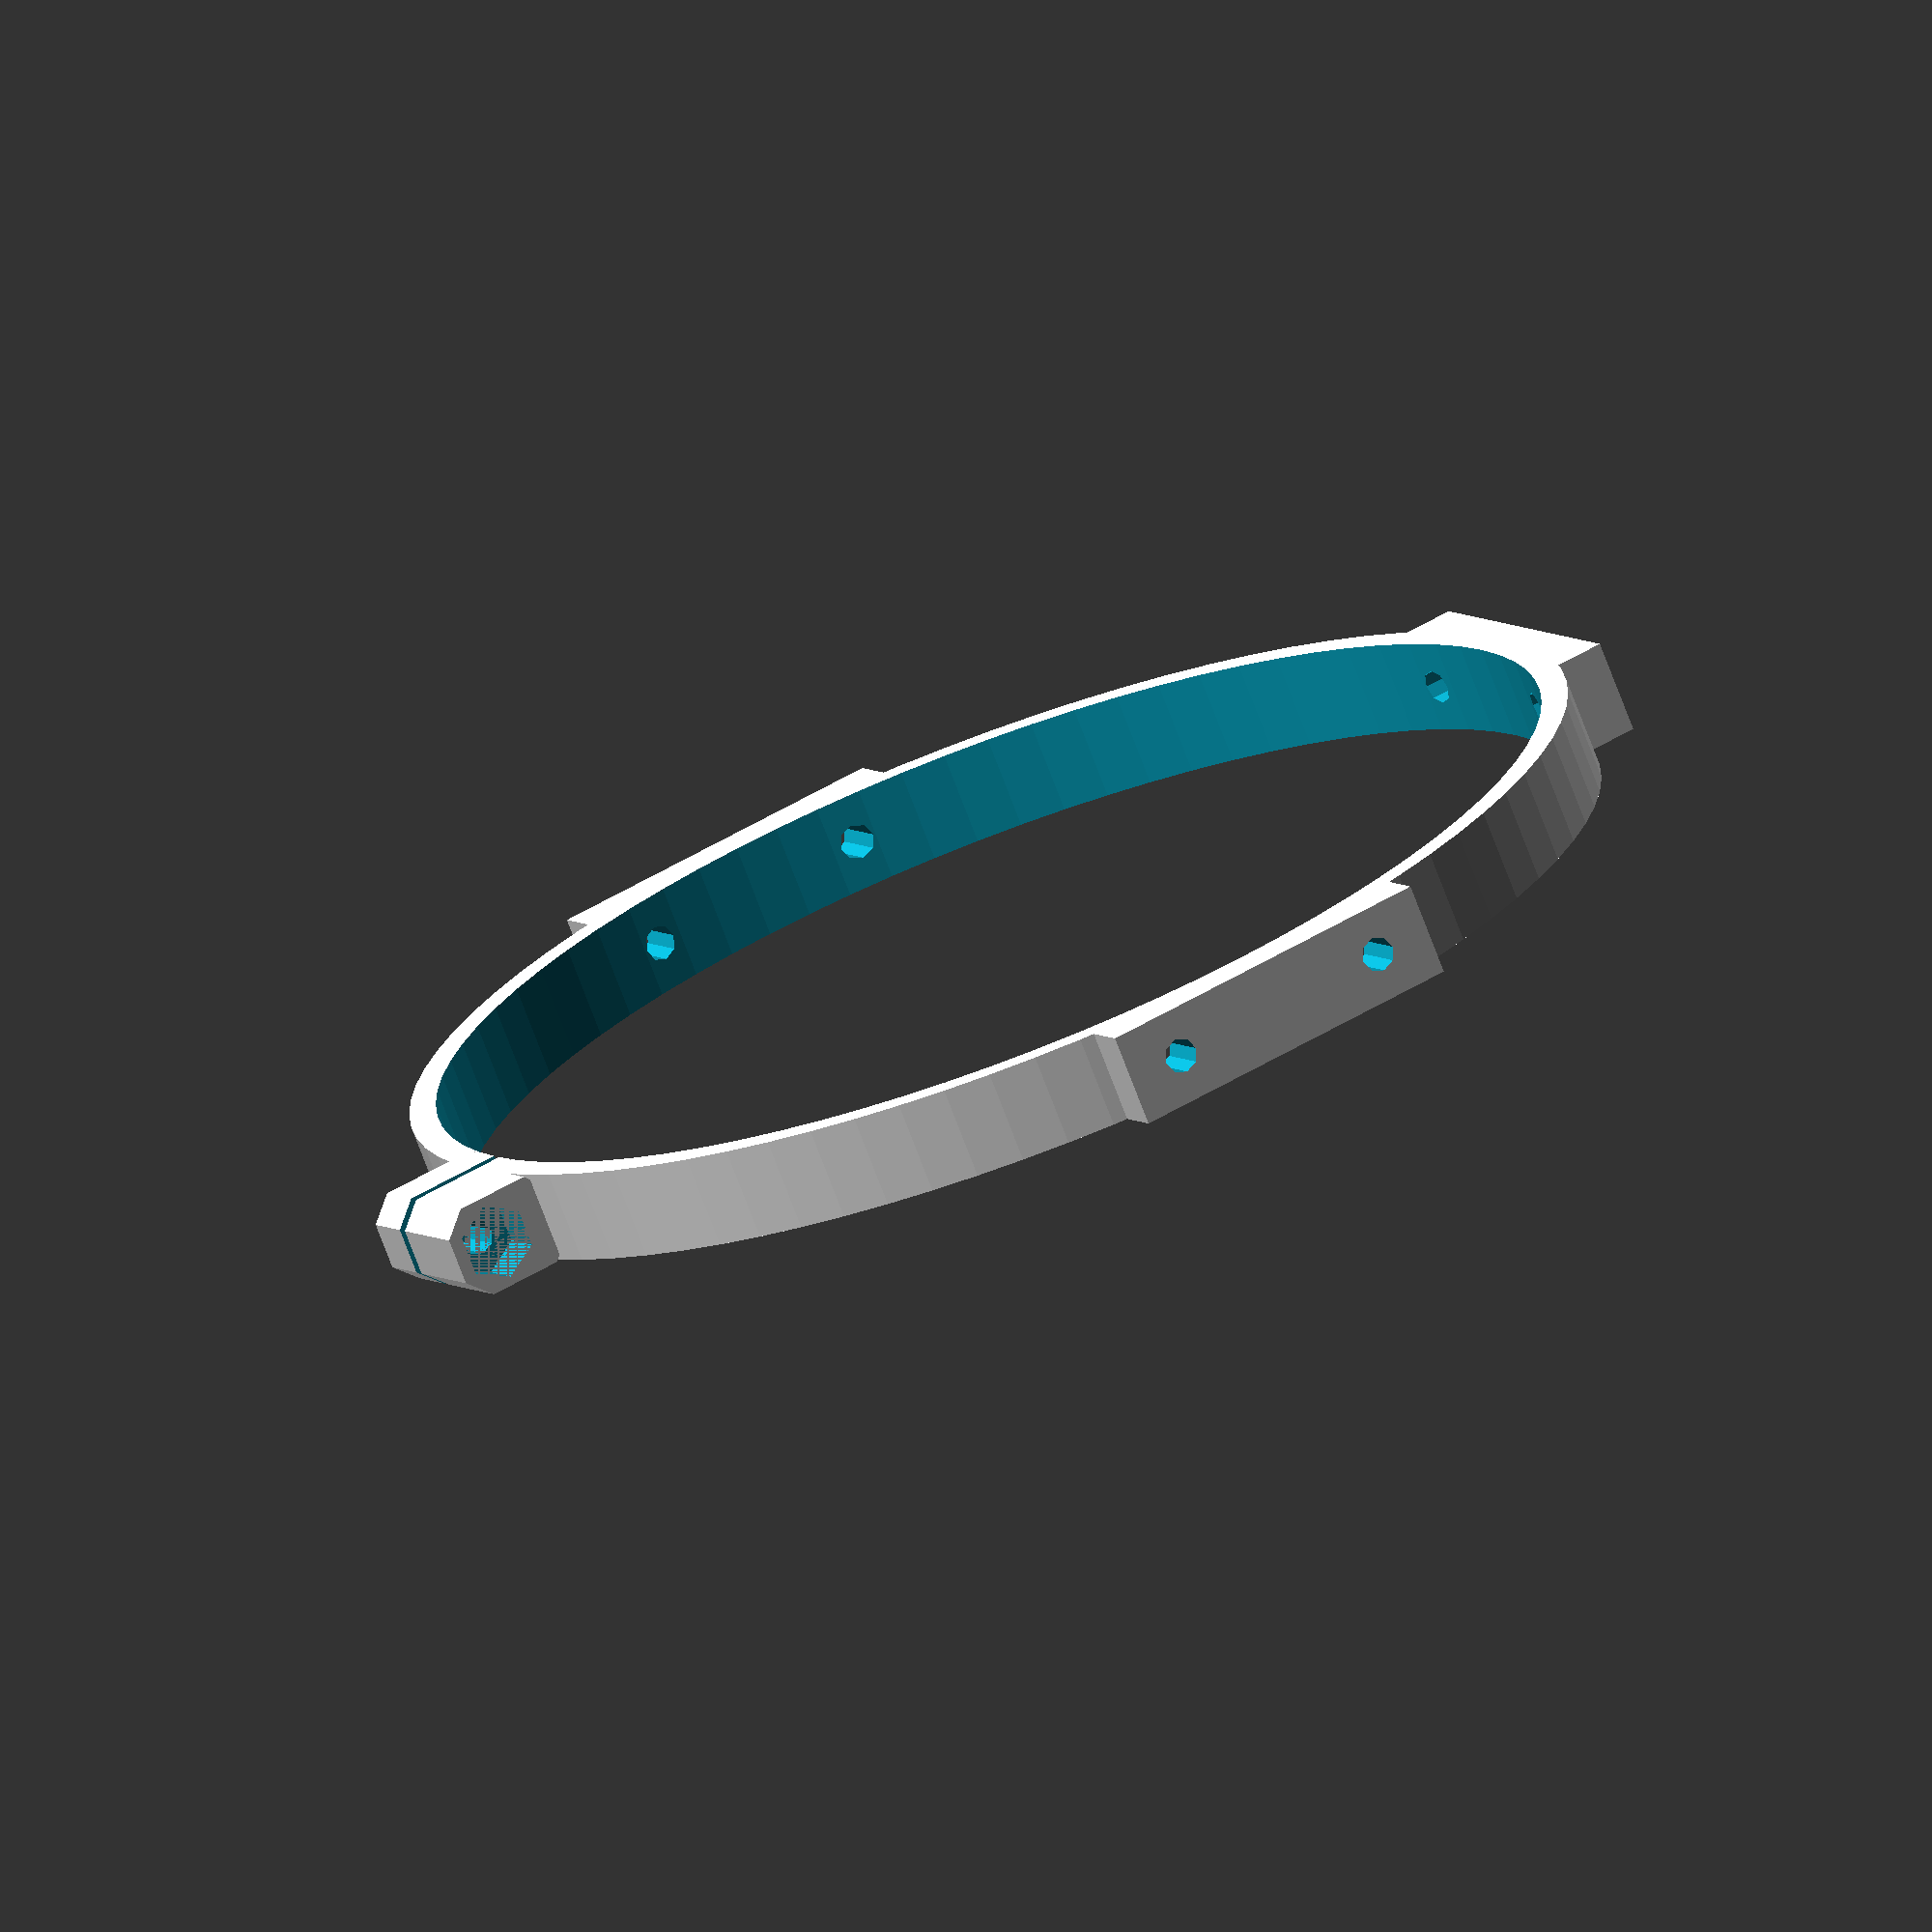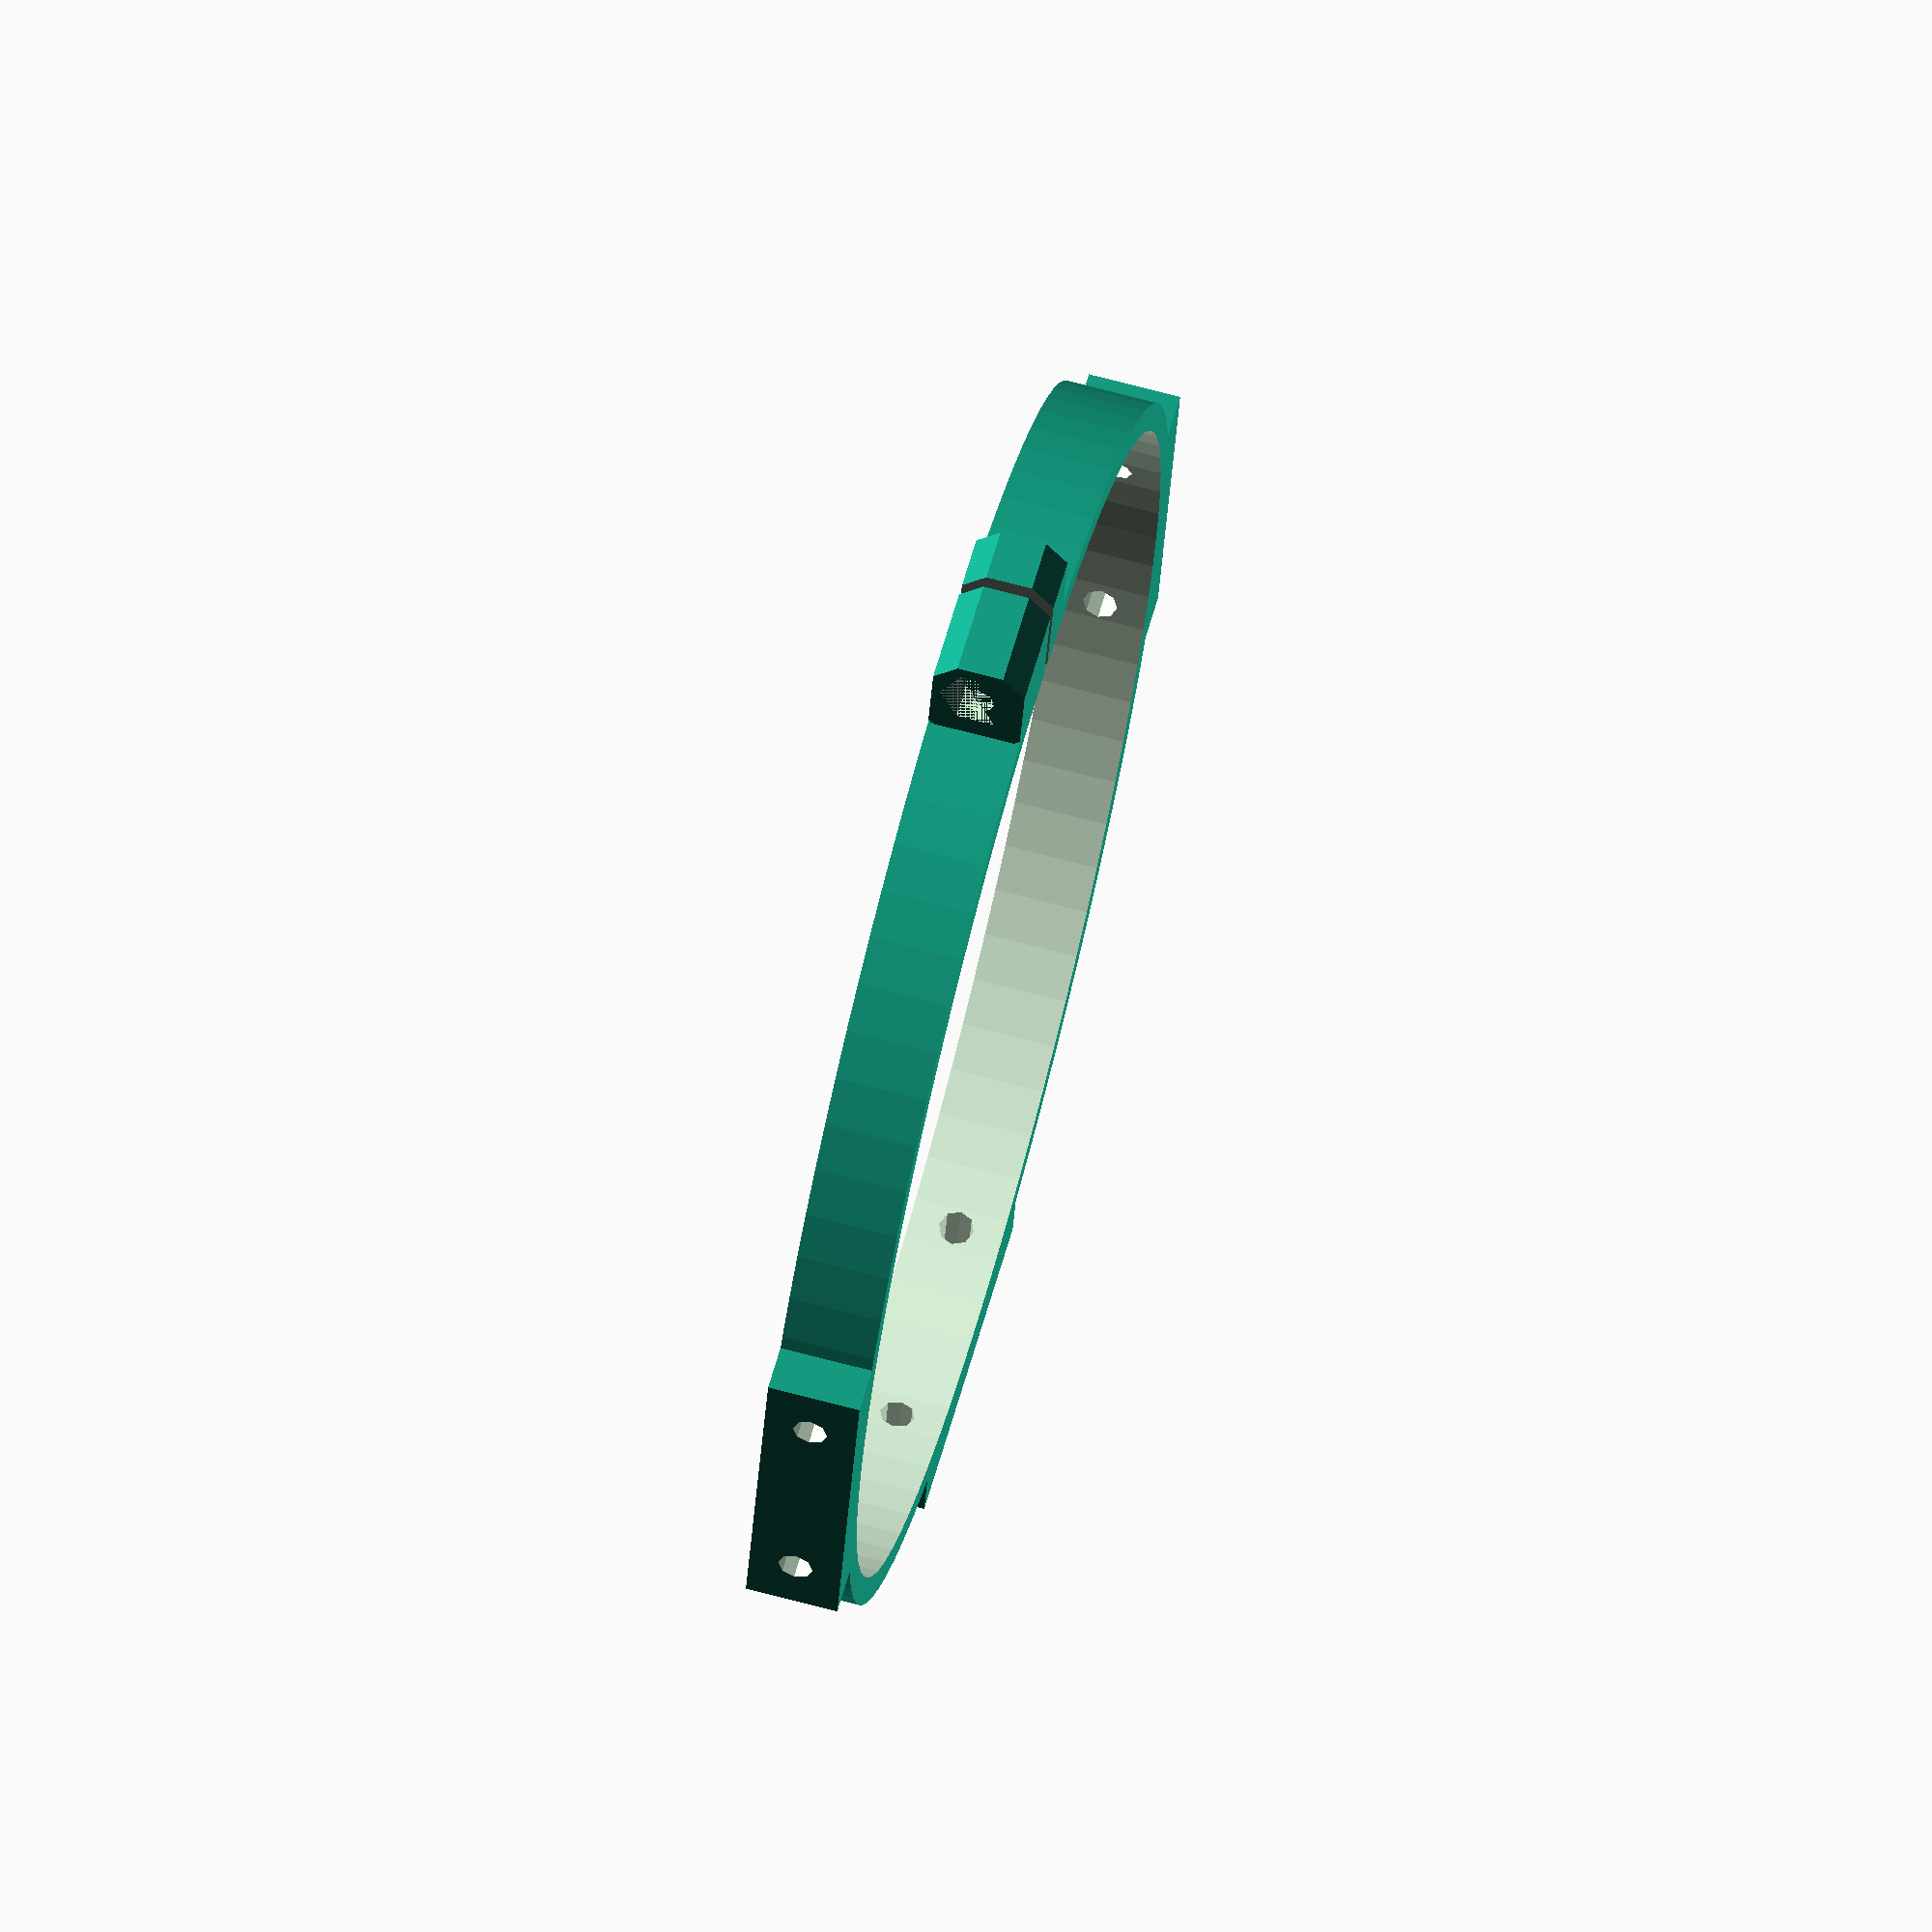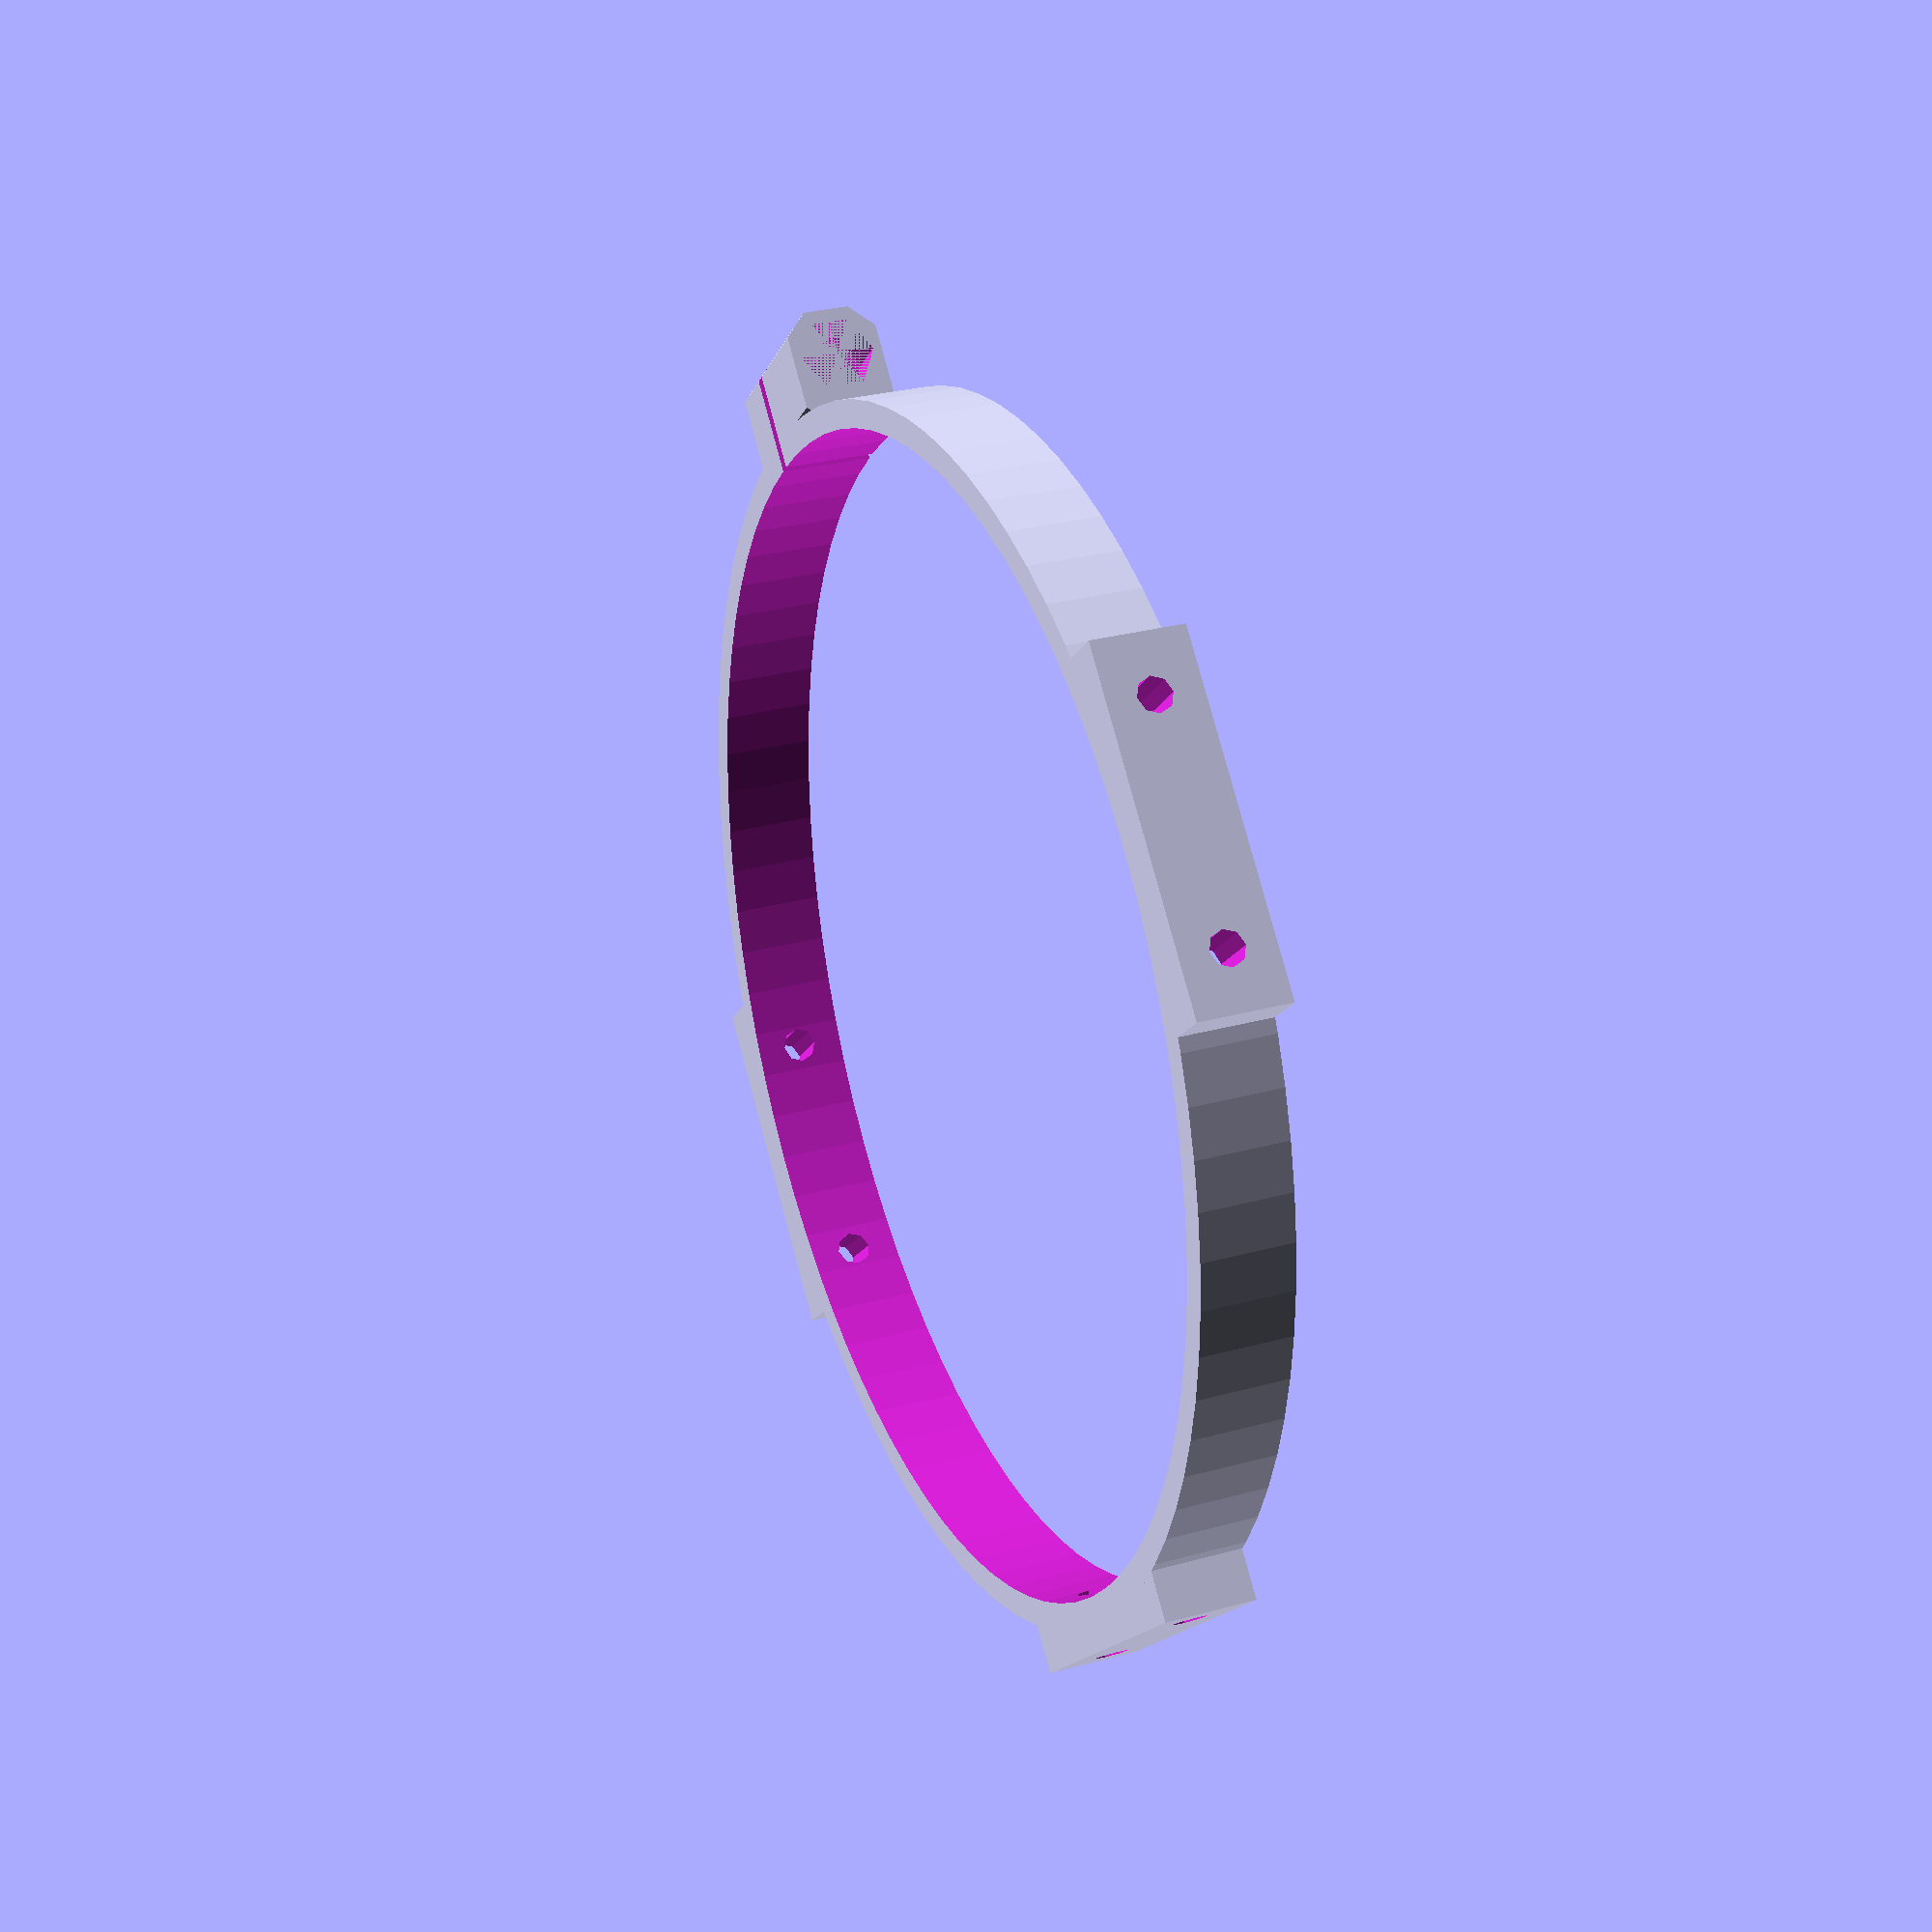
<openscad>
/* A parametric clamp with support holes for attaching stuff to a cylinder */

use <MCAD/boxes.scad>

diameter = 100;     // inner diameter of the clamp
thickness = 2.4;    // radial thickness
width = 8;          // axial length of the clamp
nutSize = 5.7;      // side-to-side dimension of the hexagonal nut
nutThickness = 4;
screwDiam = 3.0;    // diameter of the closing screw
doubleOpening = false;
gap = 1;            // opening gap

// Support platforms
supportLength = 30;
supportThickness = 2;
supportAngles = [0, 90, -90];  // number and position of support platforms
holeDiam = 3.0;     // diameter of support holes
holeSep = 20;       // separation between support holes

extRadius = diameter/2 + thickness;


difference() {
    union() {
        // external contour
        cylinder(width, extRadius, extRadius, center=true, $fn=80);

        // support platforms
        for (i = supportAngles) {
            rotate(i) translate([0, -extRadius, 0]) support();
        }
        // opening
        opening();
        if (doubleOpening) {
            mirror([0, 1, 0]) opening();
        }
    }
    // inner contour
    cylinder(width+1, diameter/2, diameter/2, center=true, $fn=80);
    // gap
    gap();
    if (doubleOpening) {
        mirror([0, 1, 0]) gap();
    }
    // support holes
    for (i = supportAngles) {
        rotate(i) translate([0, -extRadius, 0]) supportHoles();
    }
}

module opening() {
    difference() {
        holeXPos = thickness*2 + gap/2;
        holeYPos = thickness + (diameter + width)/2;
        w = 2*holeXPos + nutThickness;

        // screw support
        translate([-holeXPos, diameter/2, -width/2]) {
            chamferCube([w, thickness + width, width], 2);
        }
        // screw hole
        translate([-holeXPos, holeYPos, 0]) {
            rotate([0, 90, 0]) cylinder(w, d=screwDiam, $fn=8);
        }
        // nut trap
        translate([holeXPos, holeYPos, 0]) {
            rotate([0, 90, 0]) cylinder(nutThickness, r=nutSize/2/cos(30), $fn=6);
        }
    }
}

module gap() {
    translate([0, extRadius, 0]) cube([gap, extRadius, width+1], center=true);
}

module support() {
    l = supportLength;
    translate([-l/2, -supportThickness, -width/2]) cube([l, l, width], 1);
}

module supportHoles() {
    l = supportLength;
    for (i = [-holeSep/2, holeSep/2]) {
        translate([i, l-supportThickness-1, 0])
            rotate([90, 0, 0]) cylinder(l, d=holeDiam, $fn=8);
    }
}

module chamferCube(size, x) {
    translate(size/2) {
        intersection() {
            cube(size, center=true);
            a = (size[1]+size[2]-2*x)/sqrt(2);
            rotate([45, 0, 0]) cube([size[0], a, a], center=true);
        }
    }
}

</openscad>
<views>
elev=73.9 azim=117.1 roll=200.7 proj=o view=wireframe
elev=111.0 azim=165.9 roll=75.1 proj=o view=solid
elev=331.9 azim=318.0 roll=67.2 proj=p view=wireframe
</views>
